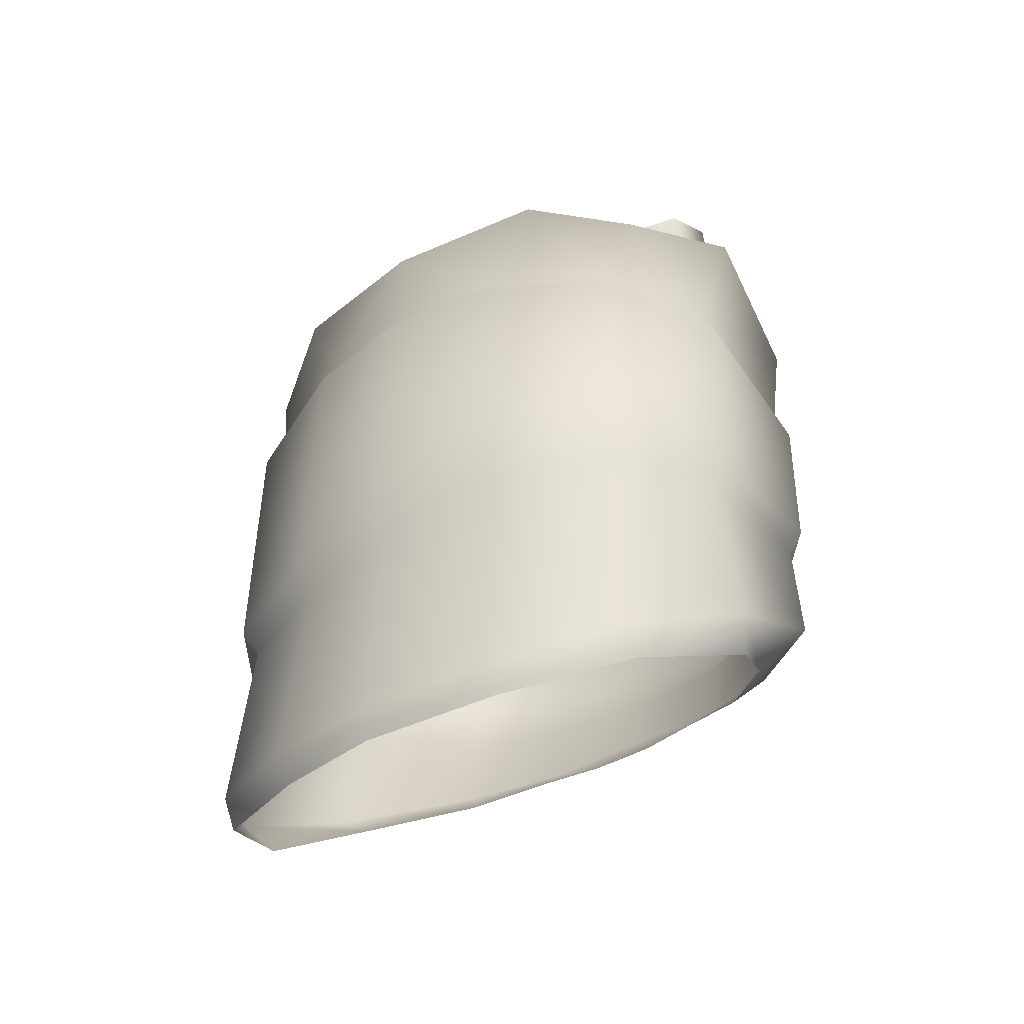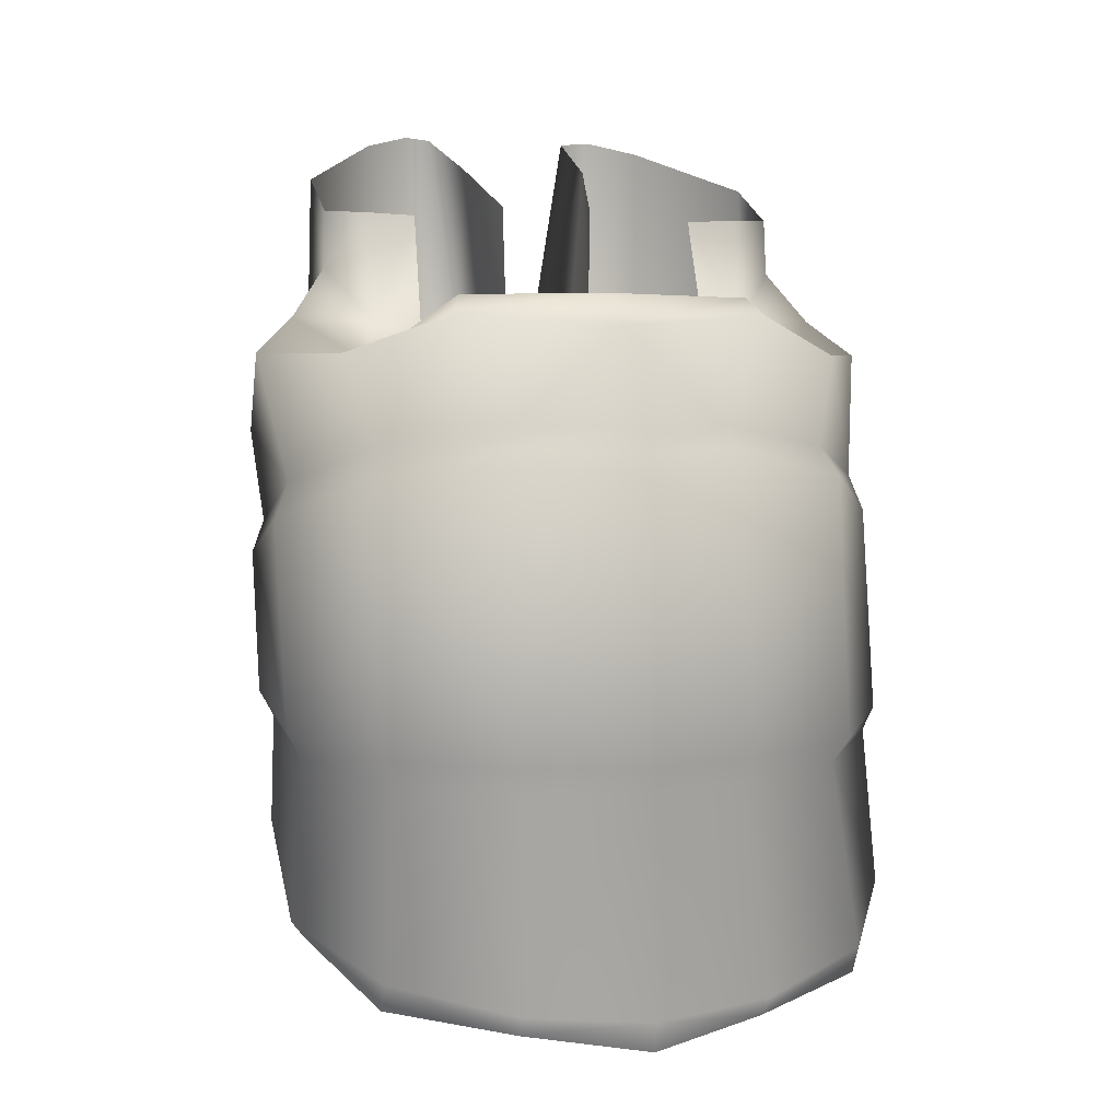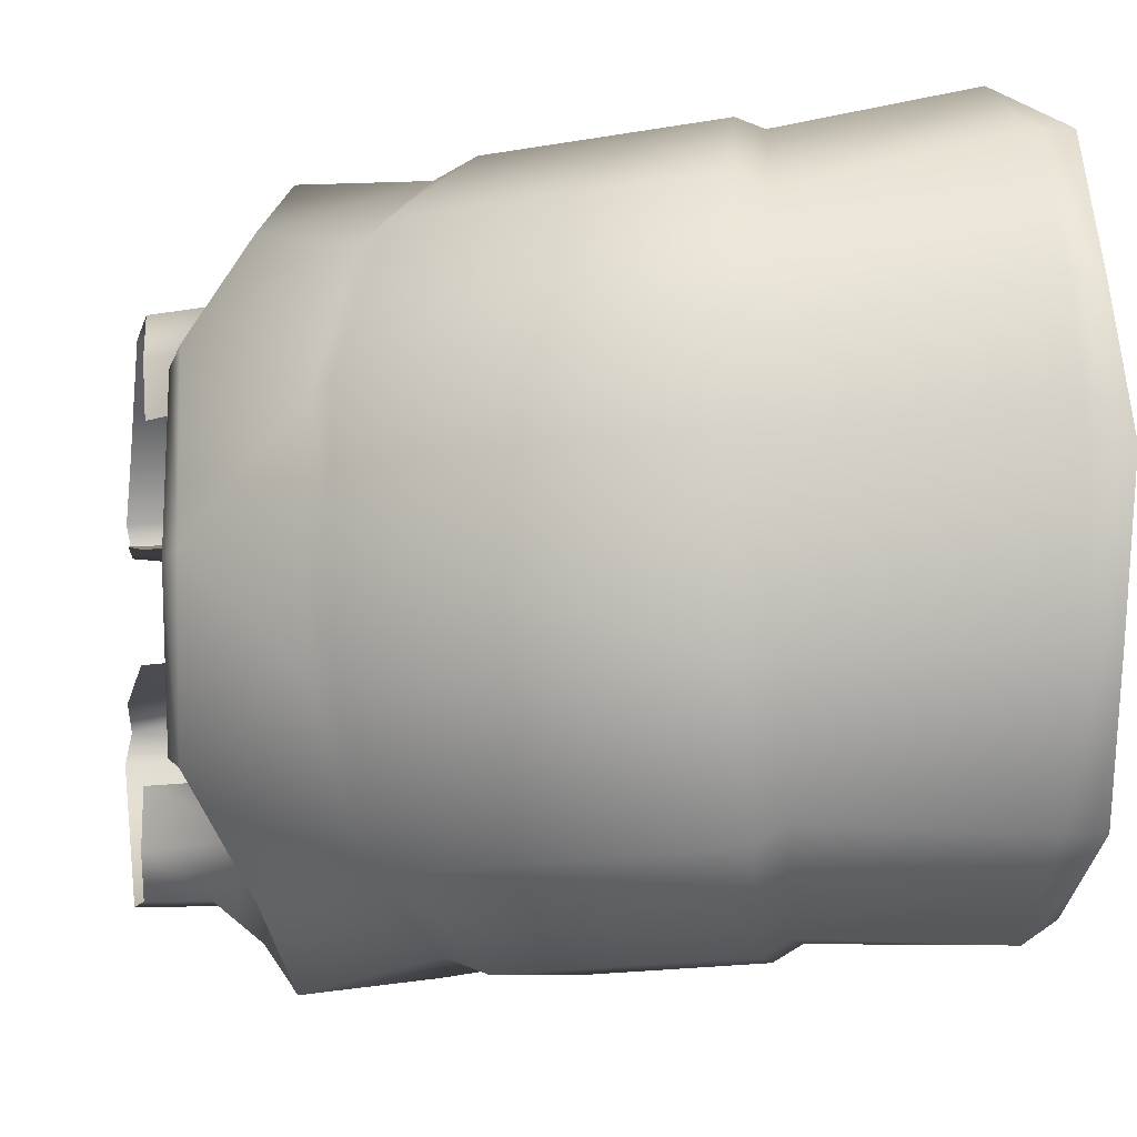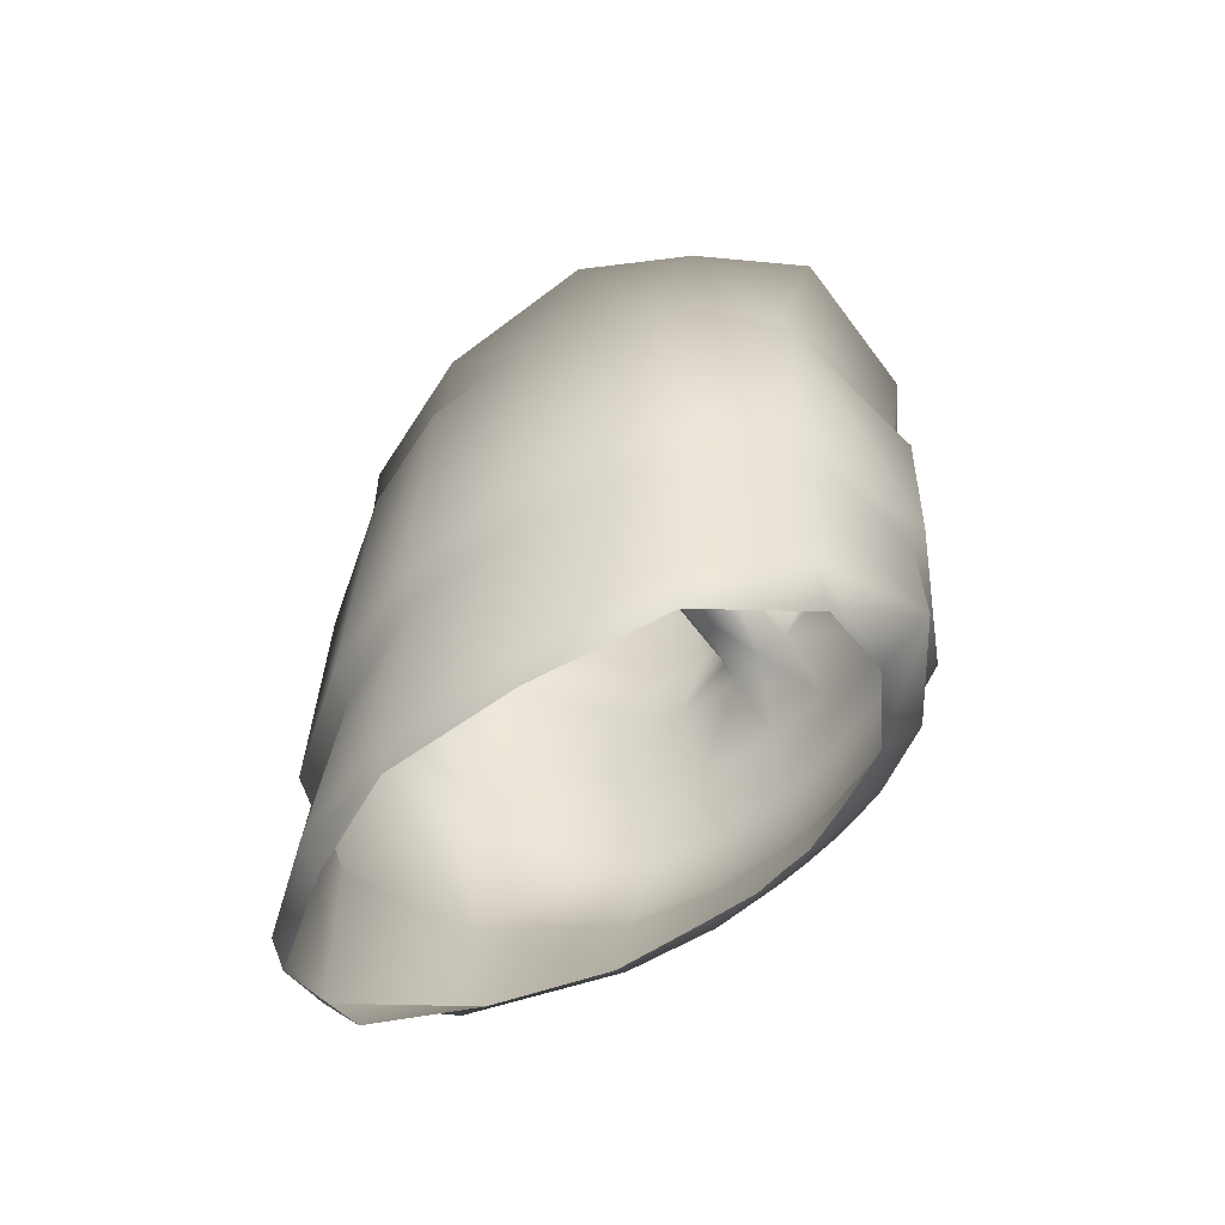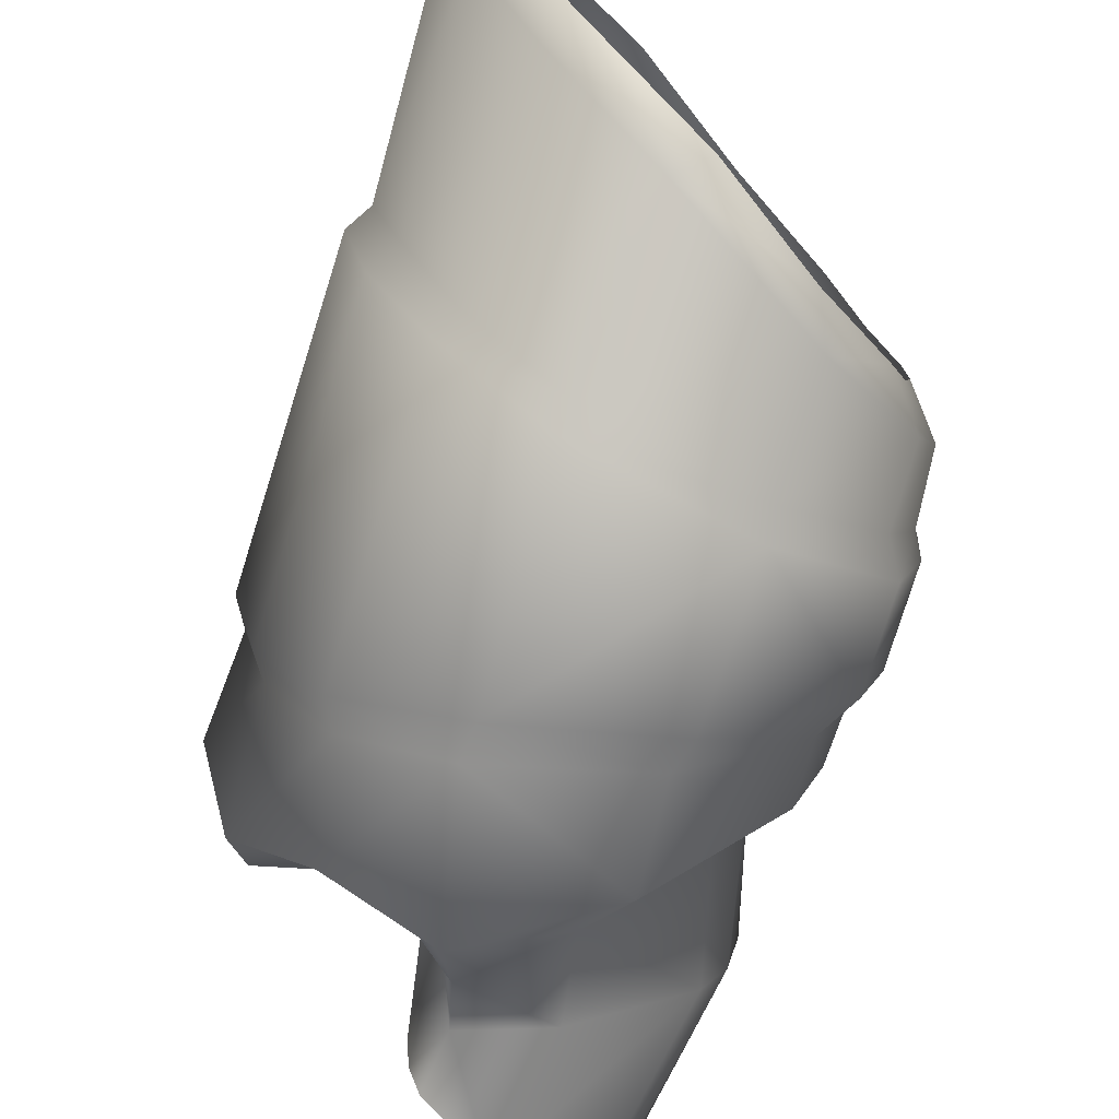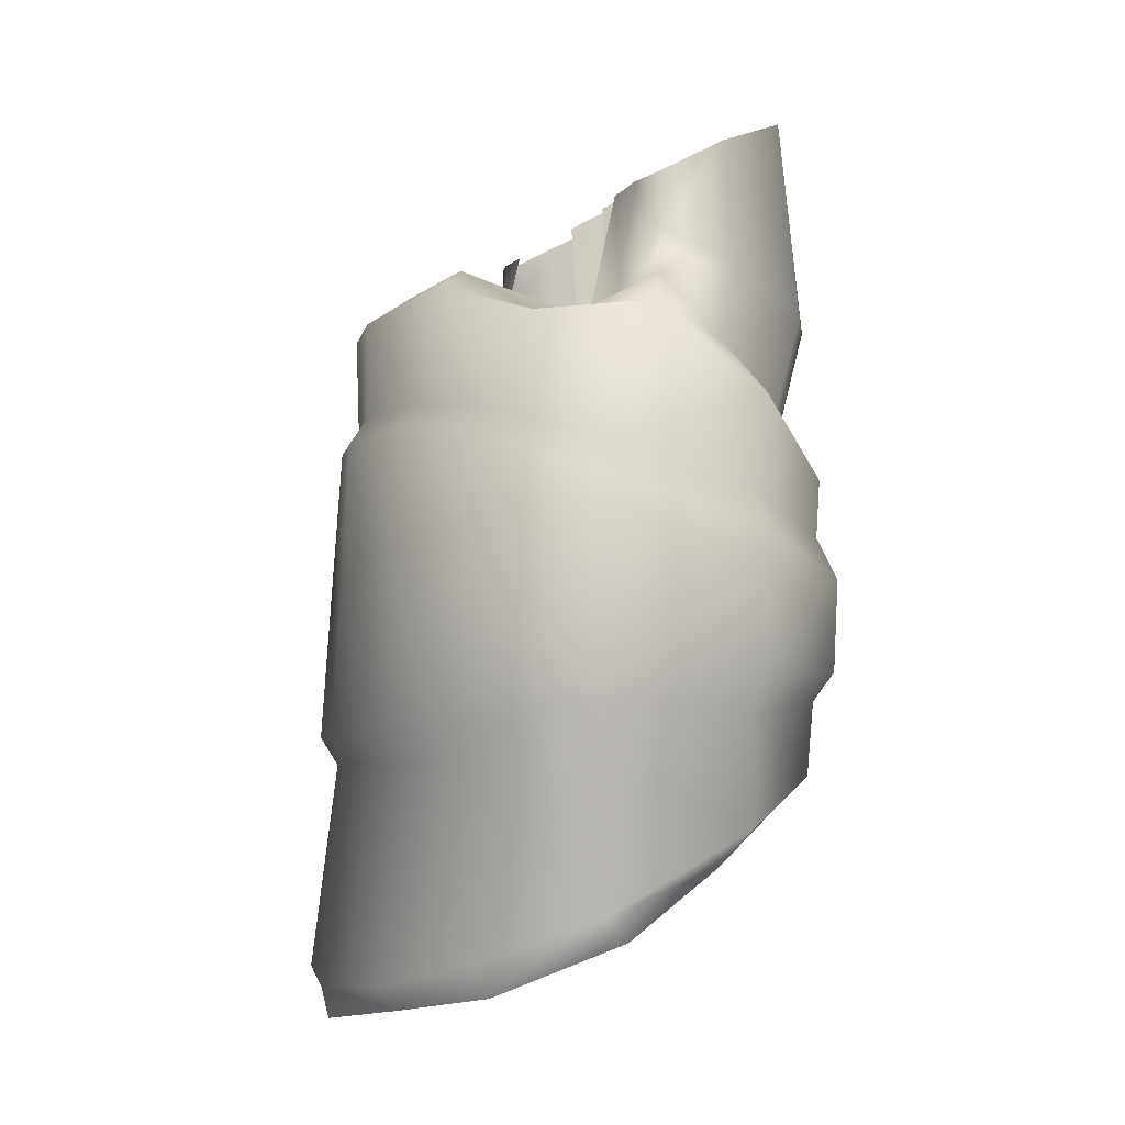
<metadata>
{"format":"obj","ext":"obj","renderer":"f3d","projection":"perspective","resolution":1024,"background":"white","views":[{"elev":-40.4,"azim":-57.0,"up":"+Y"},{"elev":3.7,"azim":-110.9,"up":"+Y"},{"elev":-12.7,"azim":-74.7,"up":"+Z"},{"elev":-54.2,"azim":-44.6,"up":"+Y"},{"elev":-74.8,"azim":-21.3,"up":"+Z"},{"elev":-5.0,"azim":-23.1,"up":"+Y"}]}
</metadata>
<code>
v  -0.006051 -0.01395 -0.009421
v  -0.005359 -0.003963 -0.009717
v  -0.001549 -0.005498 -0.01212
v  0.003973 -0.006994 -0.01166
v  0.003765 -0.01243 -0.01147
v  0.008428 -0.008434 -0.007319
v  0.008144 -0.01187 -0.007356
v  0.009422 -0.008575 -0.00405
v  0.009664 -0.008627 -0.001032
v  0.009431 -0.01193 -0.0009716
v  0.009207 -0.01191 -0.003789
v  0.003764 -0.005755 -0.01125
v  0.007775 -0.006878 -0.007006
v  0.008818 -0.007374 -0.004144
v  0.009223 -0.007583 -0.001
v  -0.007485 -0.002949 -0.00505
v  -0.0085 -0.00302 -0.000785
v  -0.007864 -0.002098 -0.0007727
v  -0.004763 -0.002879 -0.009224
v  -0.006373 0.001926 -0.006741
v  -0.003896 0.000538 -0.01021
v  -0.001525 -0.004107 -0.01159
v  -0.0002242 0.0006287 -0.01244
v  0.004179 -0.00228 -0.01163
v  0.008012 -0.004679 -0.00691
v  0.008887 -0.005359 -0.00427
v  0.009292 -0.005577 -0.000969
v  0.007587 -0.003508 -0.001137
v  0.007395 -0.00324 -0.003963
v  0.006542 -0.002522 -0.006052
v  -0.002686 0.0003177 -0.008968
v  0.0005548 0.001991 -0.01087
v  0.003405 -6.117e-05 -0.009382
v  -0.007661 -0.01522 -0.004746
v  -0.008749 -0.01518 -0.0004662
v  -0.009245 -0.01426 -0.0005211
v  -0.002324 -0.01327 -0.01191
v  0.003541 -0.01339 -0.01097
v  0.007421 -0.01294 -0.006994
v  0.008721 -0.01261 -0.003736
v  0.008873 -0.0127 -0.0009559
v  0.008708 -0.01467 -0.0008832
v  0.008316 -0.01511 -0.003519
v  0.007154 -0.01568 -0.006868
v  0.003311 -0.01749 -0.01114
v  -0.002299 -0.01417 -0.01143
v  -0.005715 -0.01485 -0.008822
v  -0.002161 -0.02032 -0.01176
v  -0.008278 -0.01415 -0.005007
v  -0.005486 0.002639 -0.006291
v  -0.006149 -0.02196 -0.009381
v  -0.008594 -0.02296 -0.004992
v  0.007423 -0.01615 -0.0007592
v  0.006886 -0.01642 -0.003142
v  0.005862 -0.01713 -0.006061
v  0.002748 -0.01882 -0.009235
v  -0.005552 -0.02306 -0.009334
v  -0.009618 -0.02333 -0.0002944
v  -0.00783 -0.02383 -0.004827
v  0.00403 0.002778 -0.009319
v  0.007867 0.00167 -0.00588
v  0.008745 0.001495 -0.003937
v  0.009192 0.001398 -0.001428
v  0.003707 0.00746 -0.009289
v  0.001178 0.003923 -0.009451
v  0.007213 0.009274 -0.005938
v  0.007942 0.009765 -0.004125
v  0.008291 0.009719 -0.003025
v  0.004244 0.00814 -0.002835
v  0.001472 0.001551 -0.002012
v  0.004502 -0.0006149 -0.001674
v  0.001301 -0.0007803 -0.001642
v  0.004588 -0.001384 -0.001247
v  0.004428 -0.001347 -5.46e-05
v  0.007446 -0.003464 0.0001841
v  5.31e-05 0.001827 -0.007825
v  -0.000643 0.001124 -0.006155
v  0.0006699 0.005998 -0.007994
v  0.0005304 0.005922 -0.006061
v  -0.007864 0.001551 -0.0008726
v  -0.006876 -0.002085 -0.004808
v  -0.006027 0.002769 -0.0007955
v  0.009279 -0.005712 0.0003559
v  0.009205 -0.007744 0.0004069
v  0.009636 -0.008754 0.0004613
v  0.009389 -0.01193 0.0005329
v  0.008868 -0.01276 0.0005248
v  0.00872 -0.01457 0.0005652
v  -0.007134 -0.01389 0.008678
v  -0.003729 -0.01321 0.01156
v  -0.002958 -0.005432 0.01143
v  0.002371 -0.01236 0.01181
v  0.007212 -0.01183 0.008213
v  0.00751 -0.00839 0.008023
v  0.008693 -0.01189 0.004801
v  0.009251 -0.01192 0.002033
v  0.009486 -0.008619 0.001938
v  0.002574 -0.006929 0.01172
v  0.006904 -0.006837 0.007548
v  0.008887 -0.008549 0.004904
v  0.008279 -0.007349 0.004858
v  0.009056 -0.007575 0.001798
v  -0.008001 -0.002924 0.003567
v  -0.007365 -0.002062 0.003351
v  -0.005796 -0.00283 0.008031
v  -0.007083 0.001959 0.005112
v  0.002419 -0.005692 0.01122
v  -0.002866 -0.004044 0.01083
v  0.002796 -0.002215 0.01146
v  0.007158 -0.004639 0.00736
v  0.008339 -0.005332 0.004881
v  0.009134 -0.005571 0.001665
v  0.007429 -0.003501 0.001516
v  0.006901 -0.003217 0.004282
v  0.005808 -0.002486 0.006215
v  0.002304 -1.012e-05 0.009011
v  -0.003693 0.0003647 0.007851
v  -0.005041 0.0005919 0.008923
v  -0.001662 0.0006969 0.01157
v  -0.0006963 0.00205 0.01003
v  -0.008179 -0.0152 0.003916
v  -0.00882 -0.01412 0.004041
v  0.002206 -0.01333 0.01133
v  0.006535 -0.0129 0.007825
v  0.008213 -0.01258 0.004728
v  0.008696 -0.01269 0.001993
v  0.00783 -0.01509 0.004602
v  0.008535 -0.01466 0.002007
v  0.006275 -0.01564 0.007818
v  -0.00365 -0.0141 0.01114
v  -0.003571 -0.02026 0.01181
v  0.001944 -0.01743 0.0117
v  -0.006732 -0.01481 0.008173
v  -0.007253 -0.02191 0.009065
v  -0.00645 -0.003912 0.00851
v  0.00727 -0.01614 0.001811
v  0.005083 -0.01709 0.006942
v  0.006451 -0.0164 0.004128
v  0.001608 -0.01877 0.009813
v  -0.006658 -0.023 0.00915
v  -0.002495 -0.02114 0.01122
v  -0.009352 -0.02448 -0.0002471
v  -0.008386 -0.0238 0.004446
v  0.002941 0.00283 0.008868
v  9.794e-05 0.003974 0.008594
v  0.007157 0.001704 0.005972
v  0.008261 0.001518 0.004159
v  0.009004 0.001407 0.001728
v  0.002639 0.007511 0.008543
v  0.006526 0.009306 0.005538
v  0.007945 0.009734 0.002749
v  0.007468 0.009787 0.003797
v  0.004311 -0.0006057 0.001521
v  0.003945 0.008154 0.002163
v  0.001269 0.001561 0.001376
v  0.001025 0.006437 0.00131
v  0.004444 -0.001377 0.00115
v  0.001136 -0.0007732 0.001115
v  0.0008402 -0.0005033 -0.0002933
v  -0.0008318 0.001869 0.006961
v  -0.001326 0.001156 0.005259
v  -0.006146 0.002669 0.004732
v  2.529e-05 0.00609 0.008452
v  -0.0002267 0.00604 0.006974
v  -0.0001341 0.005953 0.005043
v  -0.009161 -0.02294 0.004472
v  0.007268 -0.01622 0.0005234
v  -0.001165 -0.02121 -0.01099
v  0.001096 0.006039 -0.009433
v  0.001238 0.006427 -0.002243
g LFinger21_LFinger21
f 1 2 3
f 3 4 5
f 5 4 6
f 7 6 8
f 9 10 11
f 4 12 13
f 6 13 14
f 15 9 8
f 16 17 18
f 19 2 16
f 20 21 19
f 12 4 3
f 22 23 24
f 25 13 12
f 26 14 13
f 14 26 27
f 28 27 26
f 29 26 25
f 30 25 24
f 23 21 31
f 23 32 33
f 34 35 36
f 37 5 38
f 39 38 5
f 40 39 7
f 40 11 10
f 40 41 42
f 39 40 43
f 44 45 38
f 46 38 45
f 47 46 48
f 49 16 2
f 22 3 2
f 21 23 22
f 20 50 31
f 46 47 1
f 51 52 34
f 53 54 43
f 44 43 54
f 45 44 55
f 48 45 56
f 57 51 48
f 58 52 59
f 59 52 51
f 60 33 32
f 33 60 61
f 62 29 30
f 29 62 63
f 64 60 65
f 64 66 61
f 66 67 62
f 68 63 62
f 63 68 69
f 70 71 69
f 28 63 71
f 72 73 71
f 73 74 75
f 74 73 72
f 76 65 32
f 77 76 31
f 65 76 78
f 79 78 76
f 49 1 47
f 17 16 49
f 80 20 81
f 82 50 20
f 35 34 52
f 27 28 75
f 15 27 83
f 9 15 84
f 10 9 85
f 86 87 41
f 87 88 42
f 53 42 88
f 89 90 91
f 91 90 92
f 92 93 94
f 94 93 95
f 95 96 97
f 98 94 99
f 94 100 101
f 102 101 100
f 17 103 104
f 105 104 103
f 106 104 105
f 107 108 91
f 108 107 109
f 110 109 107
f 111 110 99
f 101 102 112
f 113 114 111
f 114 115 110
f 115 116 109
f 117 118 119
f 116 120 119
f 35 121 122
f 123 92 90
f 124 93 92
f 125 95 93
f 95 125 126
f 125 127 128
f 124 129 127
f 129 124 123
f 130 131 132
f 133 134 131
f 122 89 135
f 108 105 135
f 118 105 108
f 106 118 117
f 89 133 130
f 134 133 121
f 136 128 127
f 129 137 138
f 132 139 137
f 139 132 131
f 140 141 131
f 58 142 143
f 143 140 134
f 144 145 120
f 116 115 146
f 115 114 147
f 114 113 148
f 145 144 149
f 149 144 146
f 150 146 147
f 151 152 147
f 148 153 154
f 155 156 154
f 113 157 153
f 158 155 153
f 157 113 75
f 74 159 158
f 160 117 120
f 161 162 117
f 145 163 164
f 165 161 160
f 133 89 122
f 17 36 122
f 80 18 104
f 162 82 80
f 35 58 166
f 112 83 75
f 102 84 83
f 97 85 84
f 96 86 85
f 87 86 96
f 88 87 126
f 136 167 88
f 37 1 3
f 37 3 5
f 7 5 6
f 11 7 8
f 8 9 11
f 6 4 13
f 8 6 14
f 14 15 8
f 81 16 18
f 81 19 16
f 81 20 19
f 22 12 3
f 12 22 24
f 24 25 12
f 25 26 13
f 15 14 27
f 29 28 26
f 30 29 25
f 33 30 24
f 32 23 31
f 24 23 33
f 49 34 36
f 46 37 38
f 7 39 5
f 11 40 7
f 41 40 10
f 43 40 42
f 44 39 43
f 39 44 38
f 48 46 45
f 51 47 48
f 1 49 2
f 19 22 2
f 19 21 22
f 21 20 31
f 37 46 1
f 47 51 34
f 42 53 43
f 55 44 54
f 56 45 55
f 168 48 56
f 168 57 48
f 142 58 59
f 57 59 51
f 65 60 32
f 30 33 61
f 61 62 30
f 28 29 63
f 169 64 65
f 60 64 61
f 61 66 62
f 67 68 62
f 71 63 69
f 170 70 69
f 73 28 71
f 70 72 71
f 28 73 75
f 159 74 72
f 31 76 32
f 50 77 31
f 169 65 78
f 77 79 76
f 34 49 47
f 36 17 49
f 18 80 81
f 80 82 20
f 58 35 52
f 83 27 75
f 84 15 83
f 85 9 84
f 86 10 85
f 10 86 41
f 41 87 42
f 167 53 88
f 135 89 91
f 98 91 92
f 98 92 94
f 100 94 95
f 100 95 97
f 107 98 99
f 99 94 101
f 97 102 100
f 18 17 104
f 135 105 103
f 118 106 105
f 98 107 91
f 119 108 109
f 99 110 107
f 101 111 99
f 111 101 112
f 112 113 111
f 111 114 110
f 110 115 109
f 120 117 119
f 109 116 119
f 36 35 122
f 130 123 90
f 123 124 92
f 124 125 93
f 96 95 126
f 126 125 128
f 125 124 127
f 132 129 123
f 123 130 132
f 130 133 131
f 103 122 135
f 91 108 135
f 119 118 108
f 162 106 117
f 90 89 130
f 166 134 121
f 138 136 127
f 127 129 138
f 129 132 137
f 141 139 131
f 134 140 131
f 166 58 143
f 166 143 134
f 116 144 120
f 144 116 146
f 146 115 147
f 147 114 148
f 163 145 149
f 150 149 146
f 152 150 147
f 148 151 147
f 151 148 154
f 153 155 154
f 148 113 153
f 157 158 153
f 74 157 75
f 157 74 158
f 145 160 120
f 160 161 117
f 160 145 164
f 164 165 160
f 121 133 122
f 103 17 122
f 106 80 104
f 106 162 80
f 121 35 166
f 113 112 75
f 112 102 83
f 102 97 84
f 97 96 85
f 126 87 96
f 128 88 126
f 128 136 88

</code>
